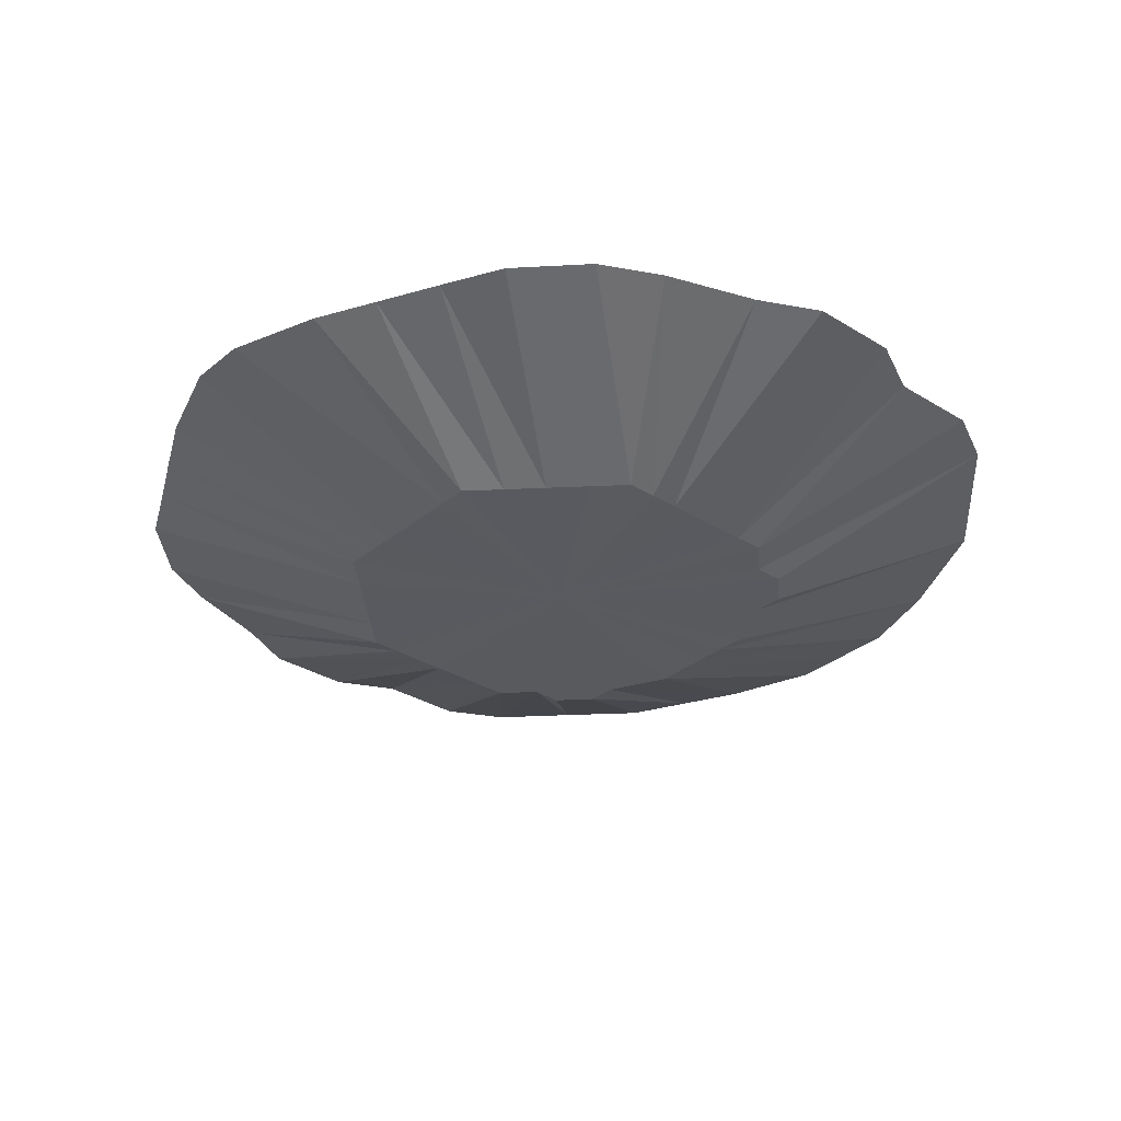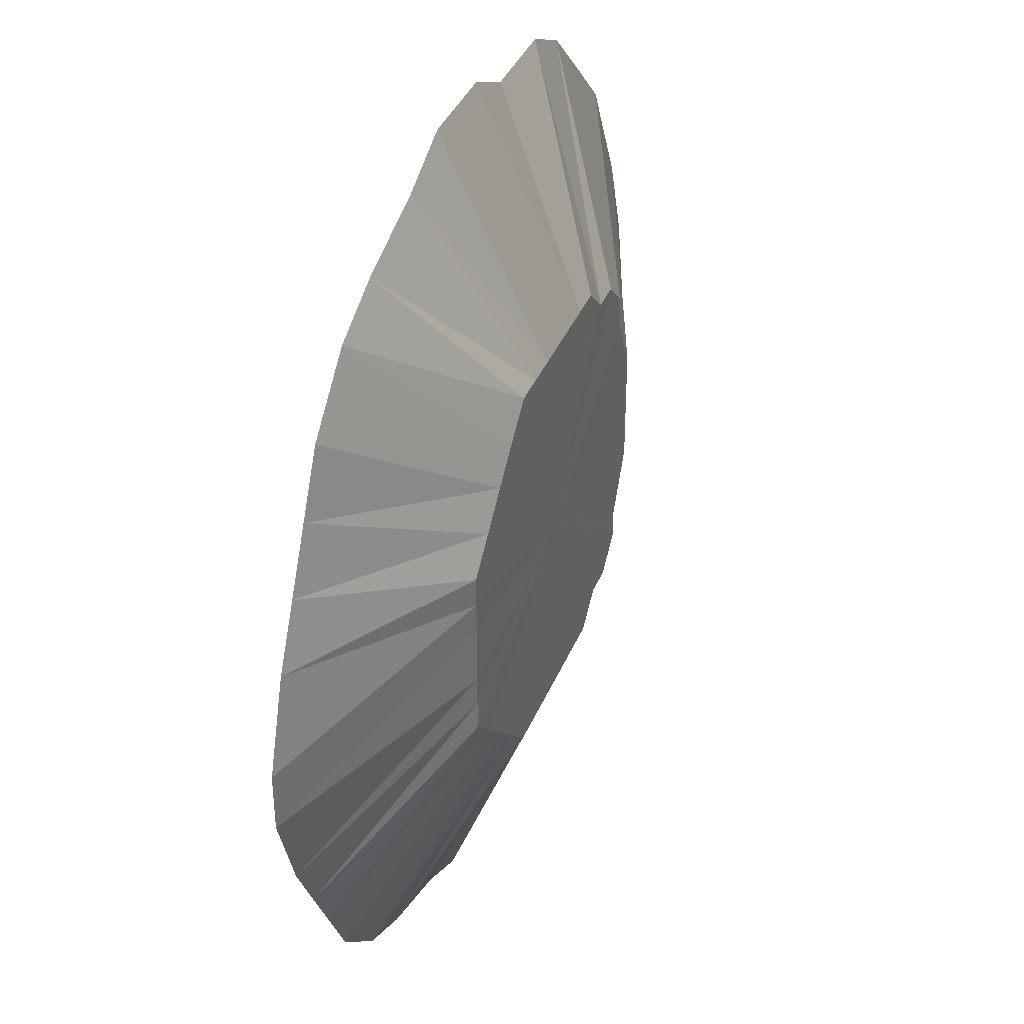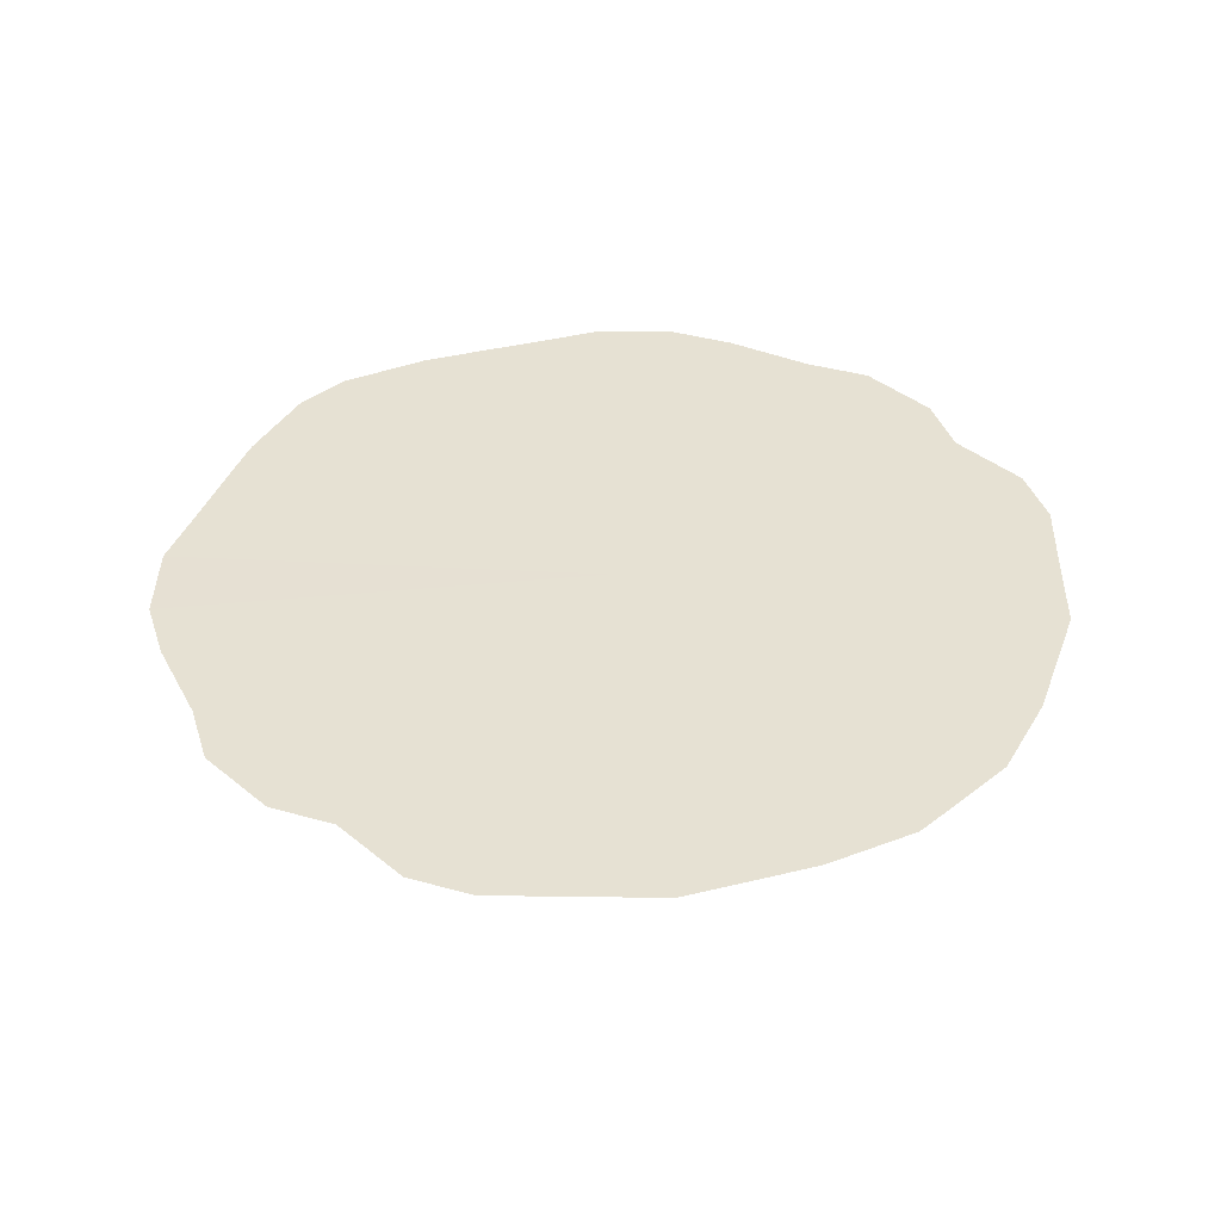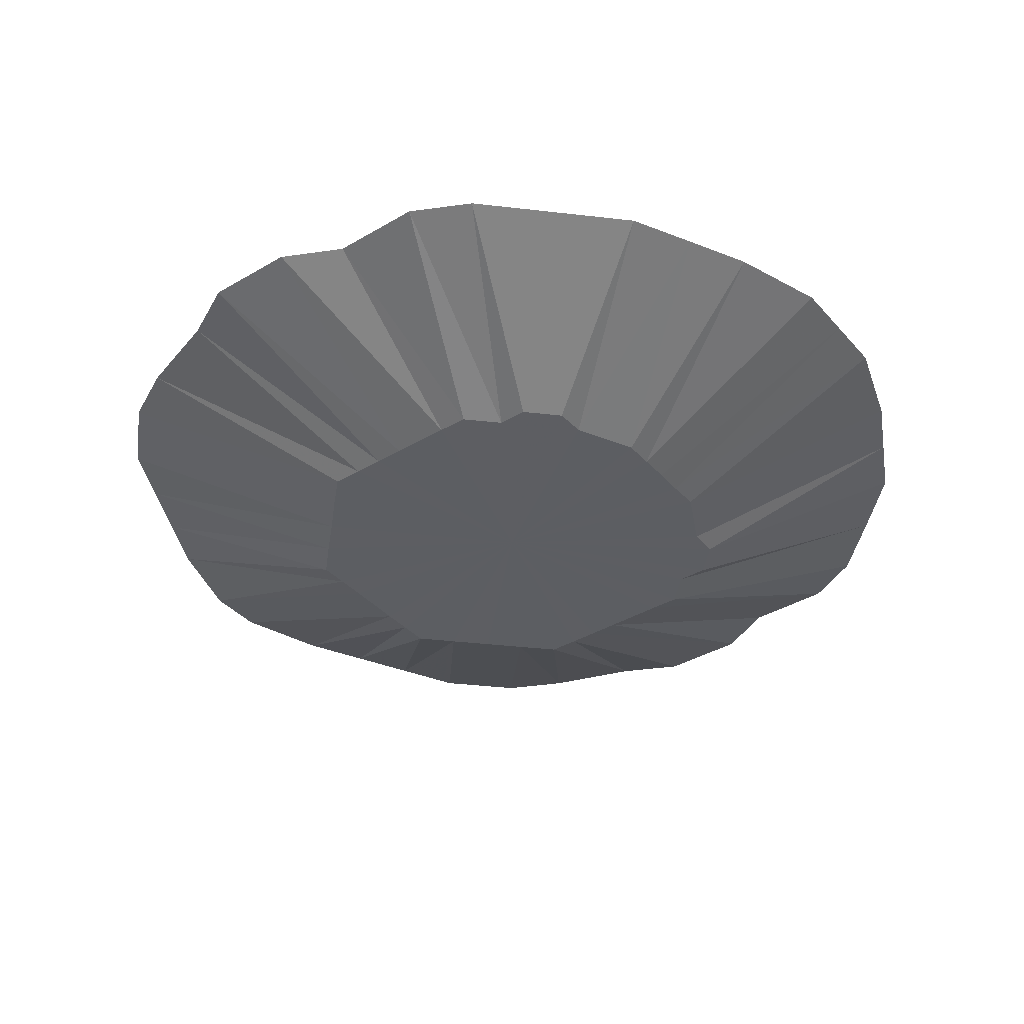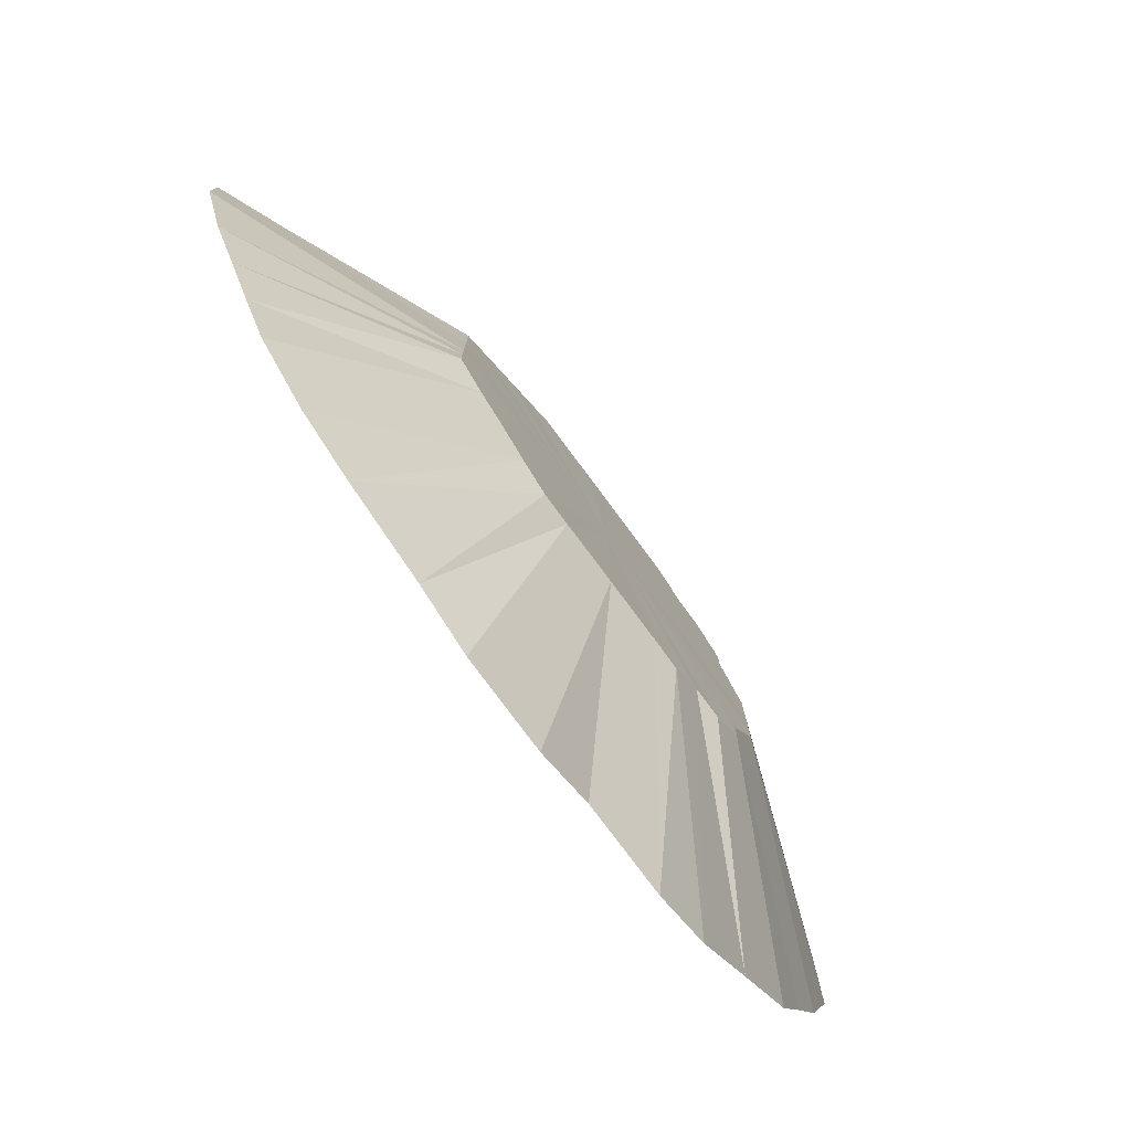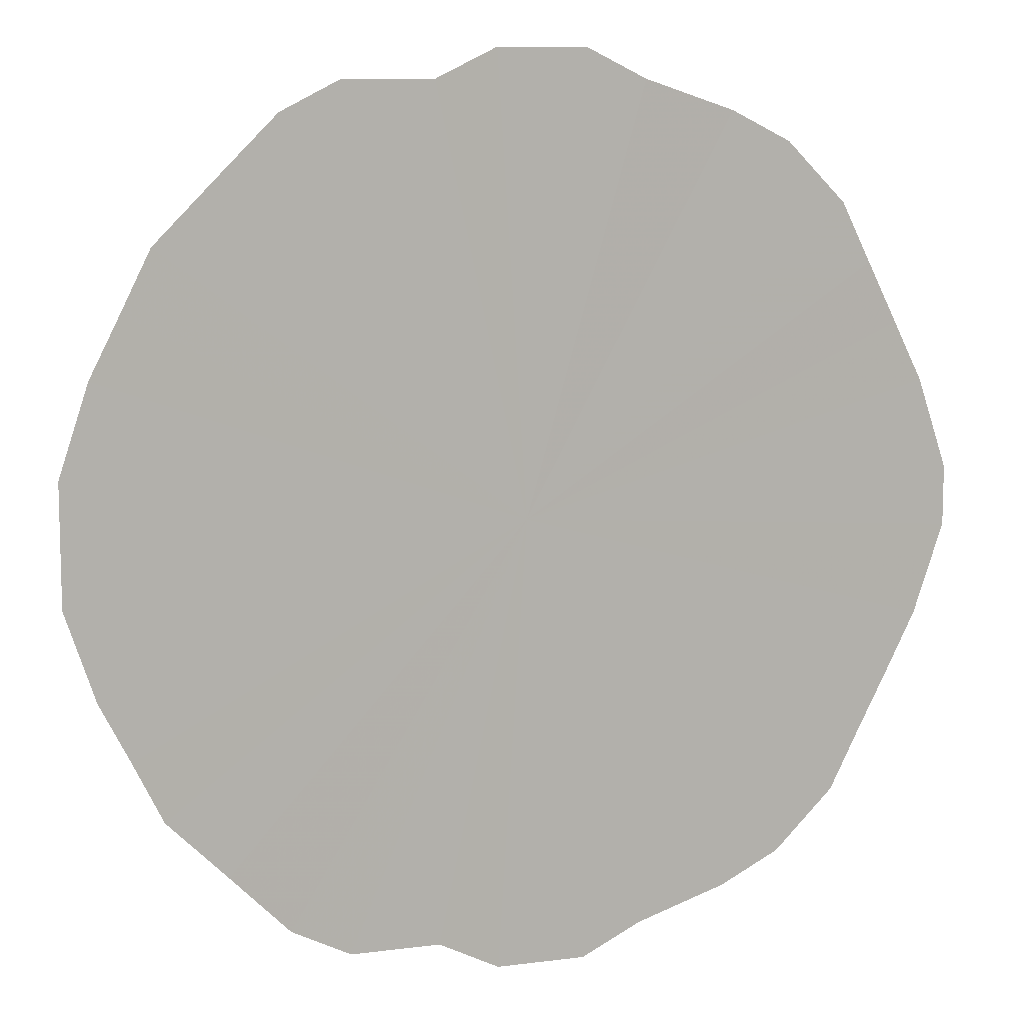
<metadata>
{"format":"obj","ext":"obj","renderer":"f3d","projection":"perspective","resolution":1024,"background":"white","views":[{"elev":-31.8,"azim":138.9,"up":"+Z"},{"elev":38.2,"azim":111.0,"up":"+Y"},{"elev":38.7,"azim":-134.0,"up":"+Z"},{"elev":-38.2,"azim":-143.3,"up":"+Z"},{"elev":-79.0,"azim":126.7,"up":"+Y"},{"elev":9.8,"azim":-18.6,"up":"+Y"}]}
</metadata>
<code>
o 11040
v 2250 1881 17.58
v 2250 1881 17.58
v 2250 1881 17.61
v 2250 1881 17.61
v 2250 1881 17.61
v 2250 1881 17.61
v 2250 1881 17.58
v 2250 1881 17.58
v 2250 1881 17.61
v 2250 1881 17.61
v 2250 1881 17.58
v 2250 1881 17.61
v 2250 1881 17.61
v 2250 1881 17.58
v 2250 1881 17.61
v 2250 1881 17.61
v 2250 1881 17.58
v 2250 1881 17.61
v 2250 1881 17.61
v 2250 1881 17.58
v 2250 1881 17.61
v 2250 1881 17.61
v 2250 1881 17.58
v 2250 1881 17.61
v 2250 1881 17.61
v 2250 1881 17.58
v 2250 1881 17.61
v 2250 1881 17.61
v 2250 1881 17.58
v 2250 1881 17.61
v 2250 1881 17.61
v 2250 1881 17.58
v 2250 1881 17.61
v 2250 1881 17.61
v 2250 1881 17.58
v 2250 1881 17.61
v 2250 1881 17.61
v 2250 1881 17.58
v 2250 1881 17.61
v 2250 1881 17.61
v 2250 1881 17.58
v 2250 1881 17.61
v 2250 1881 17.61
v 2250 1881 17.58
v 2250 1881 17.61
v 2250 1881 17.61
v 2250 1881 17.58
v 2250 1881 17.61
v 2250 1881 17.61
v 2250 1881 17.58
v 2250 1881 17.61
v 2250 1881 17.61
v 2250 1881 17.58
v 2250 1881 17.61
v 2250 1881 17.61
v 2250 1881 17.58
v 2250 1881 17.61
v 2250 1881 17.61
v 2250 1881 17.58
v 2250 1881 17.61
v 2250 1881 17.61
v 2250 1881 17.58
v 2250 1881 17.61
v 2250 1881 17.61
v 2250 1881 17.58
v 2250 1881 17.61
v 2250 1881 17.61
v 2250 1881 17.58
v 2251 1881 17.61
v 2250 1881 17.61
v 2250 1881 17.58
v 2251 1881 17.61
v 2250 1881 17.61
v 2250 1881 17.58
v 2251 1881 17.61
v 2251 1881 17.61
v 2250 1881 17.58
v 2251 1881 17.61
v 2251 1881 17.61
v 2250 1881 17.58
v 2251 1881 17.61
v 2251 1881 17.61
v 2250 1881 17.58
v 2251 1881 17.61
v 2251 1881 17.61
v 2250 1881 17.58
v 2251 1881 17.61
v 2251 1881 17.61
v 2251 1881 17.58
v 2251 1881 17.61
v 2251 1881 17.61
v 2251 1881 17.58
v 2251 1881 17.61
v 2251 1881 17.61
v 2251 1881 17.58
v 2251 1881 17.61
v 2251 1881 17.61
v 2251 1881 17.58
v 2251 1881 17.61
v 2251 1881 17.61
v 2251 1881 17.58
v 2251 1881 17.61
v 2251 1881 17.61
v 2251 1881 17.58
v 2251 1881 17.61
v 2251 1881 17.61
v 2251 1881 17.58
v 2251 1881 17.61
v 2251 1881 17.61
v 2251 1881 17.58
v 2251 1881 17.61
v 2251 1881 17.61
v 2250 1881 17.61
v 2250 1881 17.61
v 2250 1881 17.61
v 2250 1881 17.61
v 2250 1881 17.61
v 2250 1881 17.61
v 2250 1881 17.61
v 2250 1881 17.61
v 2250 1881 17.61
v 2250 1881 17.61
v 2250 1881 17.61
v 2250 1881 17.61
v 2250 1881 17.61
v 2250 1881 17.61
v 2250 1881 17.61
v 2250 1881 17.61
v 2250 1881 17.61
v 2250 1881 17.61
v 2250 1881 17.61
v 2250 1881 17.61
v 2250 1881 17.61
v 2250 1881 17.61
v 2250 1881 17.61
v 2251 1881 17.61
v 2250 1881 17.61
v 2251 1881 17.61
v 2251 1881 17.61
v 2251 1881 17.61
v 2251 1881 17.61
v 2251 1881 17.61
v 2251 1881 17.61
v 2251 1881 17.61
v 2251 1881 17.61
v 2251 1881 17.61
v 2251 1881 17.61
v 2251 1881 17.61
v 2251 1881 17.61
v 2251 1881 17.61
f 1 2 3
f 2 4 5
f 1 5 6
f 1 7 2
f 8 6 9
f 8 1 10
f 8 7 1
f 11 12 4
f 2 11 13
f 2 7 11
f 14 8 15
f 14 7 8
f 14 9 16
f 11 17 18
f 11 7 17
f 17 19 12
f 20 16 21
f 20 14 22
f 20 7 14
f 23 24 19
f 17 23 25
f 17 7 23
f 26 20 27
f 26 7 20
f 26 21 28
f 23 29 30
f 23 7 29
f 29 31 24
f 32 28 33
f 32 26 34
f 32 7 26
f 35 36 31
f 29 35 37
f 29 7 35
f 38 32 39
f 38 7 32
f 38 33 40
f 35 41 42
f 35 7 41
f 41 43 36
f 44 40 45
f 44 38 46
f 44 7 38
f 47 48 43
f 41 47 49
f 41 7 47
f 50 44 51
f 50 7 44
f 50 45 52
f 47 53 54
f 47 7 53
f 53 55 48
f 56 52 57
f 56 50 58
f 56 7 50
f 59 60 55
f 53 59 61
f 53 7 59
f 62 56 63
f 62 7 56
f 62 57 64
f 59 65 66
f 59 7 65
f 65 67 60
f 68 64 69
f 68 62 70
f 68 7 62
f 71 72 67
f 65 71 73
f 65 7 71
f 74 68 75
f 74 7 68
f 74 69 76
f 71 77 78
f 71 7 77
f 77 79 72
f 80 76 81
f 80 74 82
f 80 7 74
f 83 84 79
f 77 83 85
f 77 7 83
f 86 80 87
f 86 7 80
f 86 81 88
f 83 89 90
f 83 7 89
f 89 91 84
f 92 88 93
f 92 86 94
f 92 7 86
f 95 96 91
f 89 95 97
f 89 7 95
f 98 92 99
f 98 7 92
f 98 93 100
f 95 7 101
f 95 101 102
f 101 103 96
f 101 7 104
f 101 104 105
f 104 106 103
f 104 7 107
f 104 107 108
f 107 109 106
f 110 100 109
f 107 7 110
f 110 7 98
f 107 110 111
f 110 98 112
f 113 114 115
f 114 116 115
f 117 113 115
f 116 118 115
f 119 117 115
f 118 120 115
f 121 119 115
f 120 122 115
f 123 121 115
f 122 124 115
f 125 123 115
f 124 126 115
f 127 125 115
f 126 128 115
f 129 127 115
f 128 130 115
f 131 129 115
f 130 132 115
f 133 131 115
f 132 134 115
f 135 133 115
f 134 136 115
f 137 135 115
f 136 138 115
f 139 137 115
f 138 140 115
f 141 139 115
f 140 142 115
f 143 141 115
f 142 144 115
f 145 143 115
f 146 145 115
f 144 147 115
f 148 146 115
f 147 149 115
f 150 148 115
f 149 150 115

</code>
